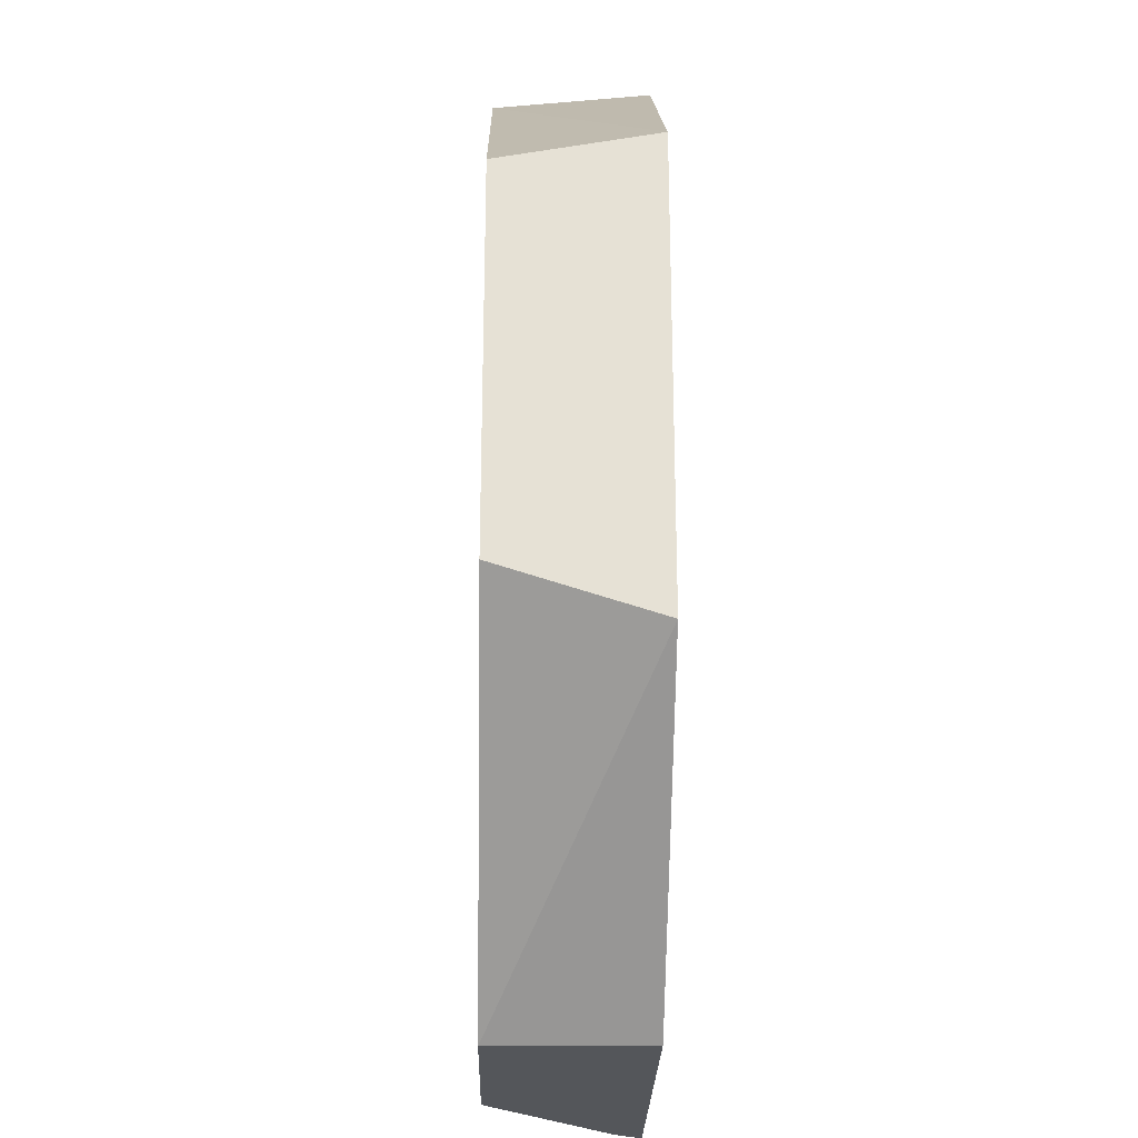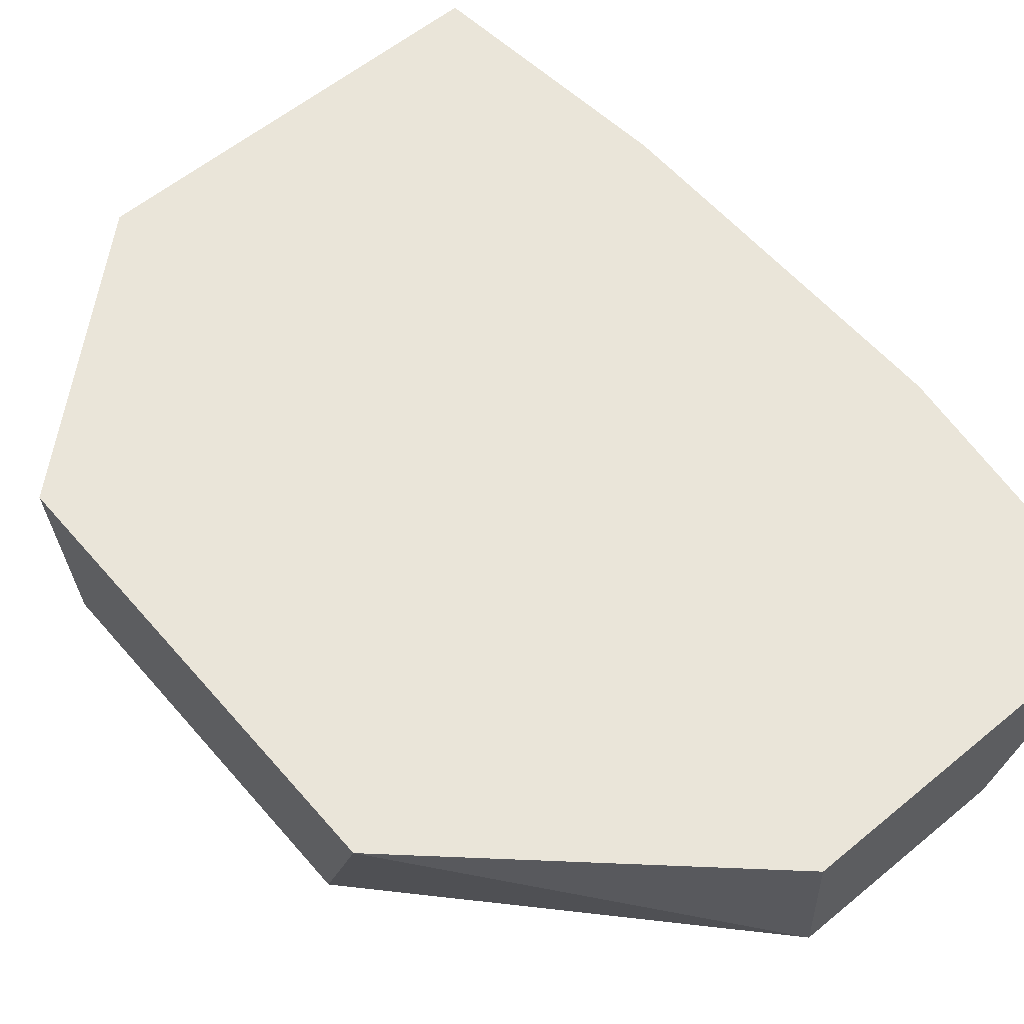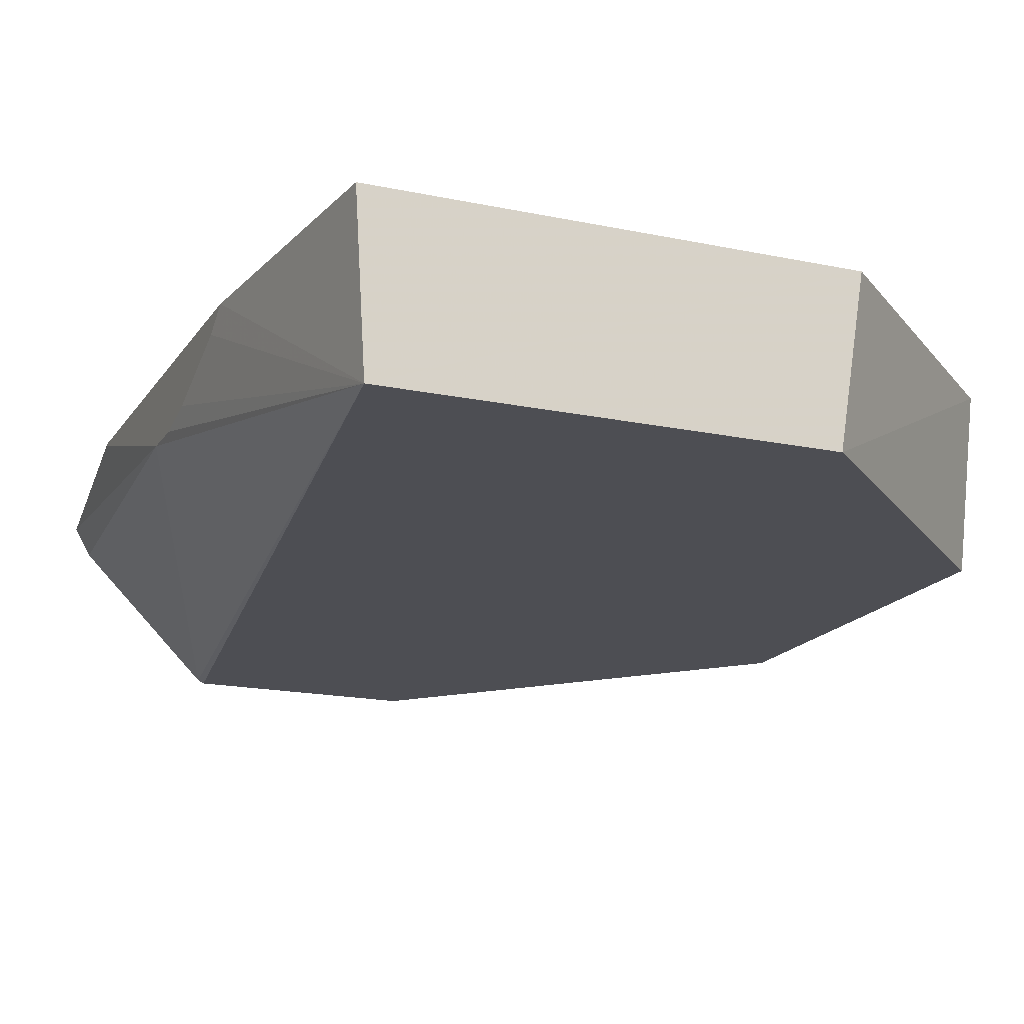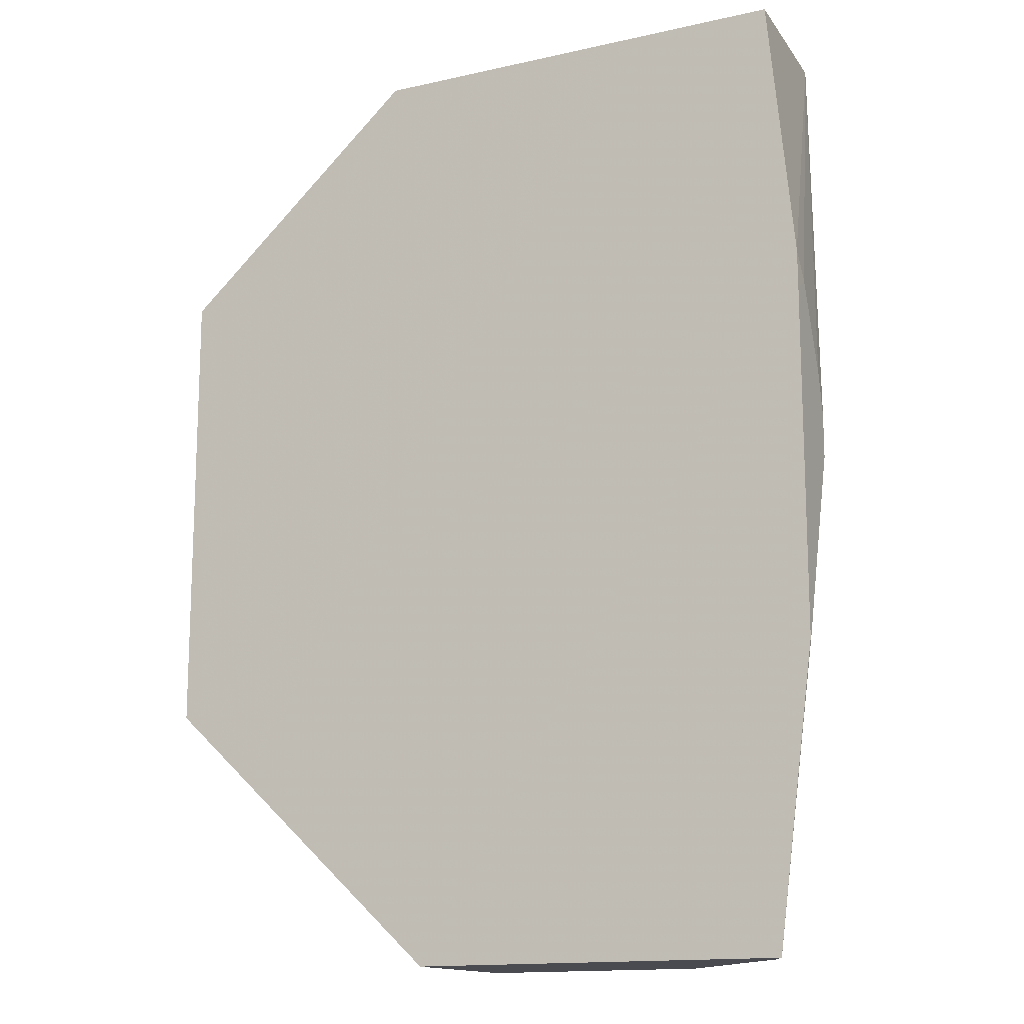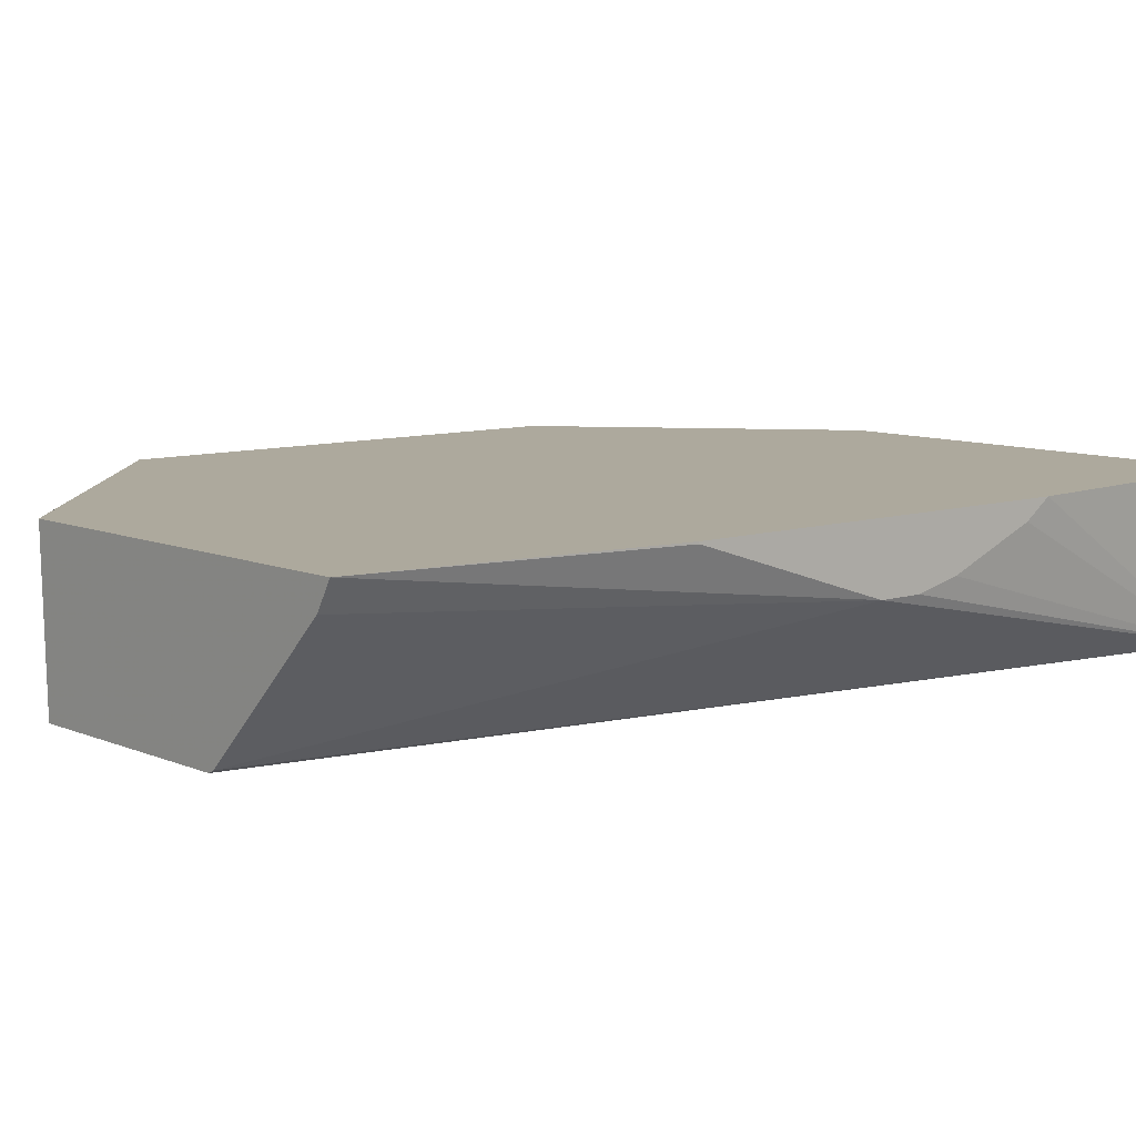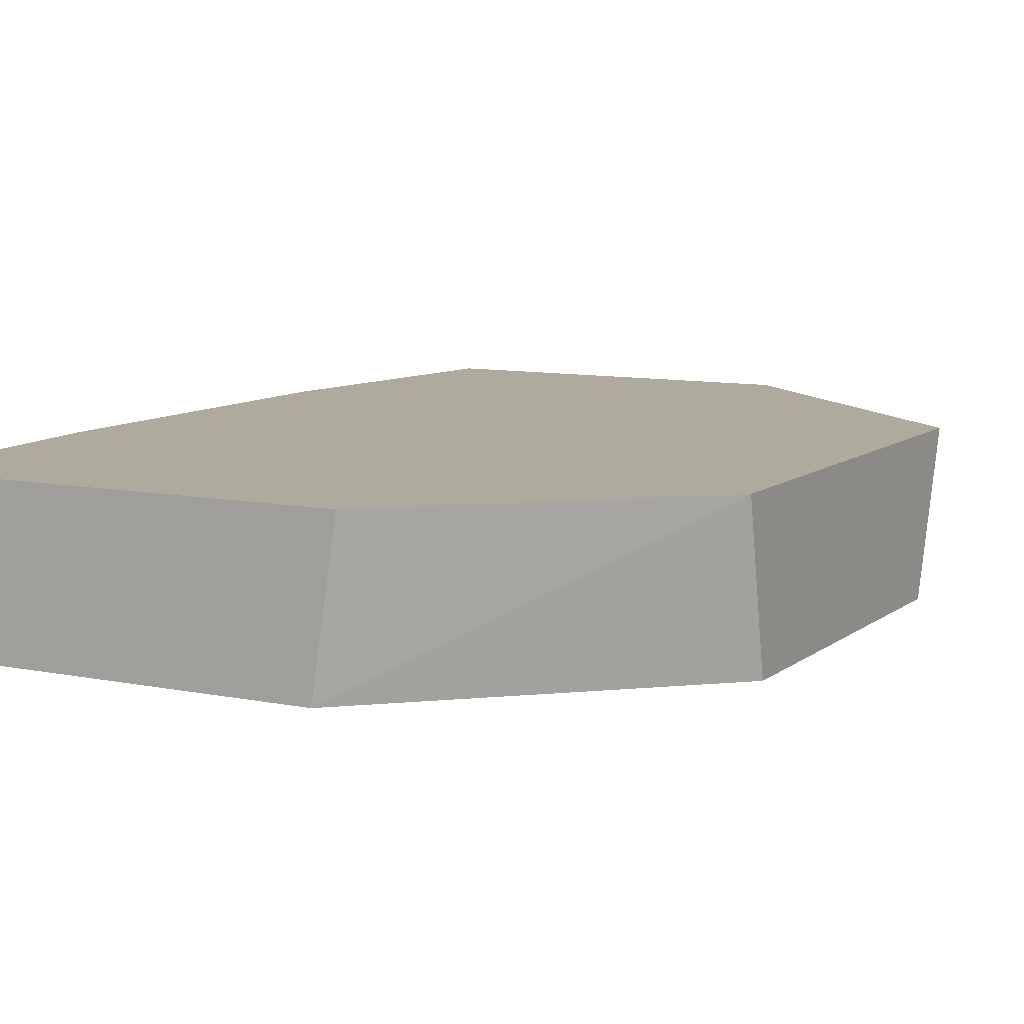
<metadata>
{"format":"obj","ext":"obj","renderer":"f3d","projection":"perspective","resolution":1024,"background":"white","views":[{"elev":-25.1,"azim":88.8,"up":"+Z"},{"elev":58.3,"azim":139.6,"up":"+Y"},{"elev":-17.4,"azim":-22.9,"up":"+Y"},{"elev":-14.6,"azim":-153.9,"up":"+Z"},{"elev":8.8,"azim":-130.8,"up":"+Y"},{"elev":9.3,"azim":28.3,"up":"+Y"}]}
</metadata>
<code>
v -0.3092 -0.02112 -0.149
v -0.3092 -0.01307 -0.1379
v -0.3092 -0.01307 -0.156
v -0.3092 -0.03655 -0.1863
v -0.2939 -0.08203 -0.02072
v -0.298 -0.01307 -0.02072
v -0.3092 -0.01307 -0.3083
v -0.3092 -0.04096 -0.2049
v -0.1201 -0.08203 -0.02072
v -0.3092 -0.04096 -0.2236
v -0.2298 -0.08072 -0.4377
v -0.2271 -0.08203 -0.4377
v -0.109 -0.01307 -0.02072
v -0.2924 -0.01307 -0.4377
v -0.3092 -0.01397 -0.3078
v -0.000865 -0.08203 -0.1304
v -0.000865 -0.01307 -0.117
v -0.2856 -0.02484 -0.4377
v -0.1304 -0.08203 -0.4377
v -0.1276 -0.01307 -0.4377
v -0.000865 -0.08203 -0.2981
v -0.000865 -0.01307 -0.3201
f 9 17 13
f 9 16 17
f 5 19 21
f 5 21 16
f 10 15 14
f 5 12 19
f 5 16 9
f 10 14 18
f 11 20 19
f 11 18 14
f 11 14 20
f 11 19 12
f 16 21 22
f 16 22 17
f 19 20 22
f 19 22 21
f 5 11 12
f 10 18 11
f 5 10 11
f 7 14 15
f 5 13 6
f 5 8 10
f 1 2 3
f 1 3 7
f 1 7 15
f 1 10 8
f 1 8 4
f 1 4 5
f 1 5 2
f 2 5 6
f 1 15 10
f 2 13 17
f 2 17 22
f 2 22 20
f 2 20 14
f 2 14 7
f 2 7 3
f 4 8 5
f 2 6 13
f 5 9 13

</code>
